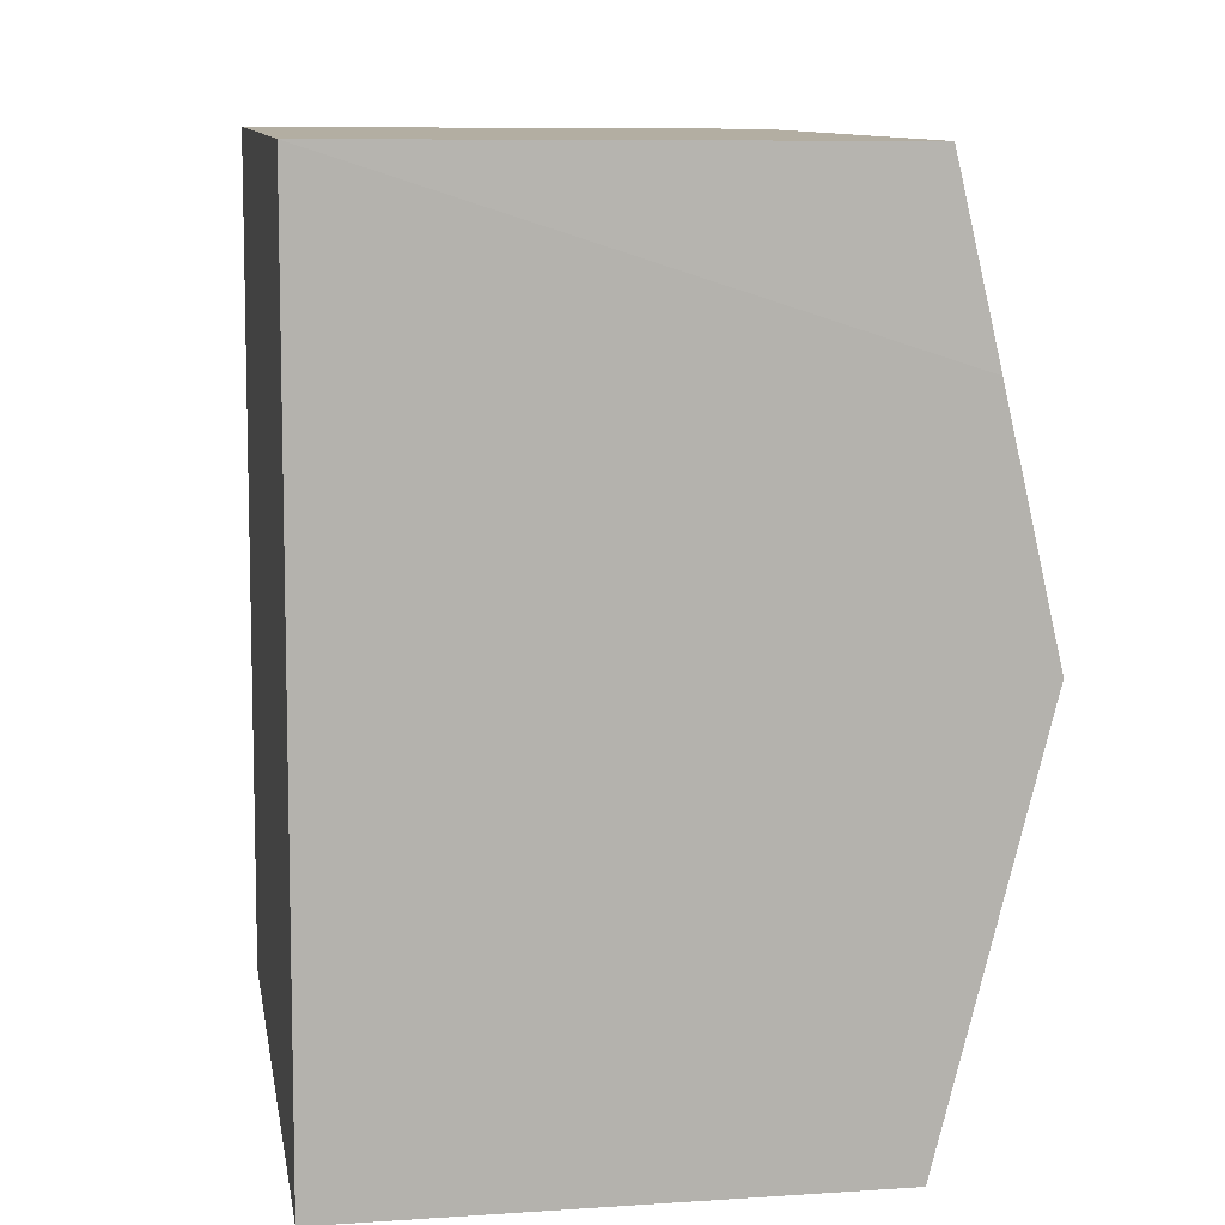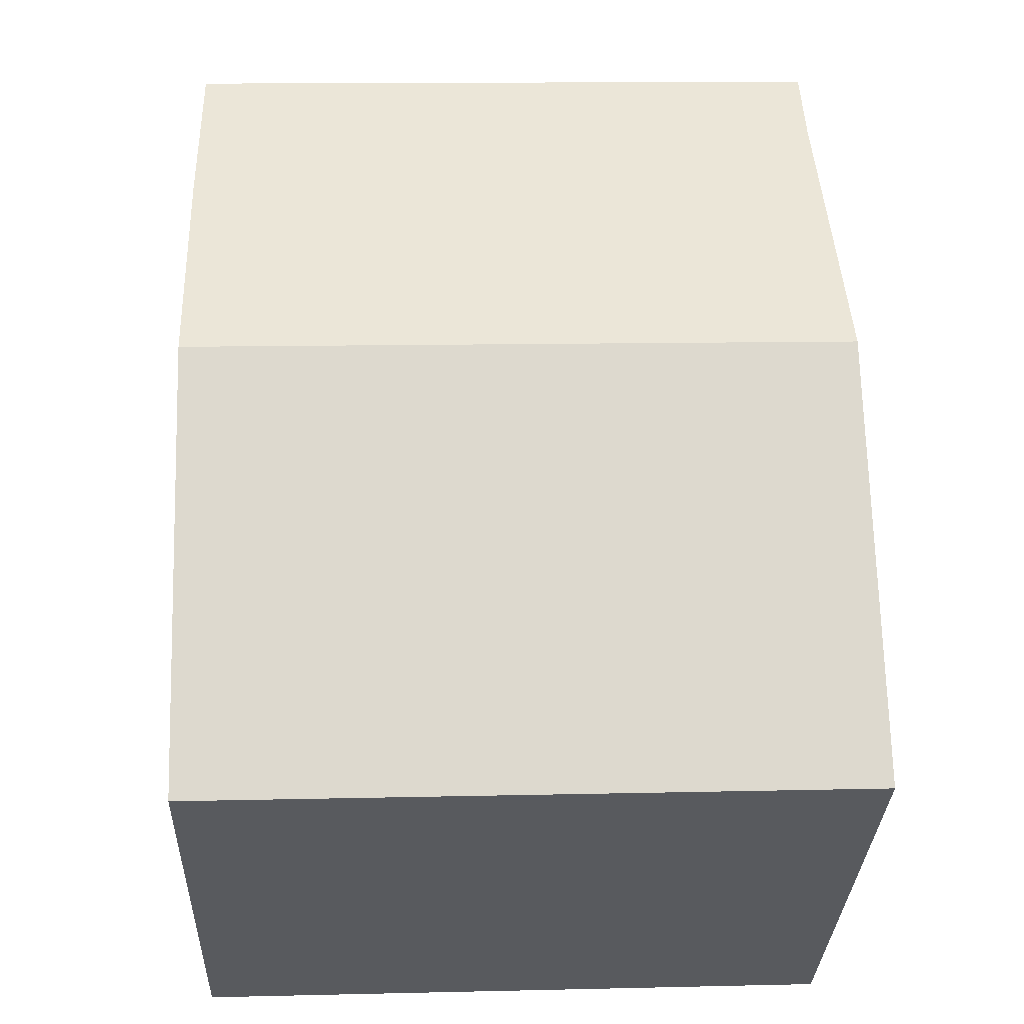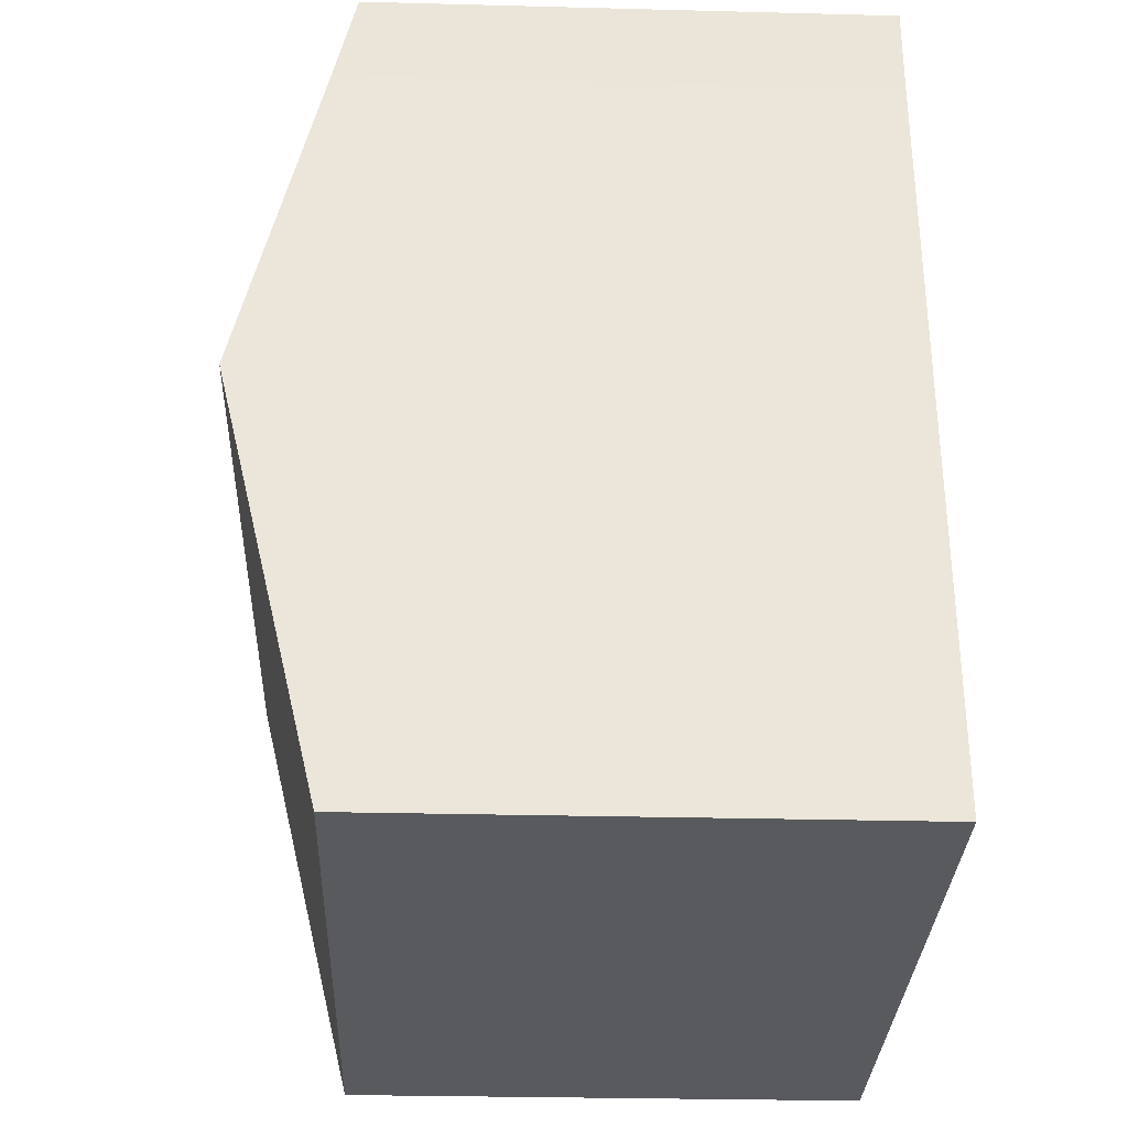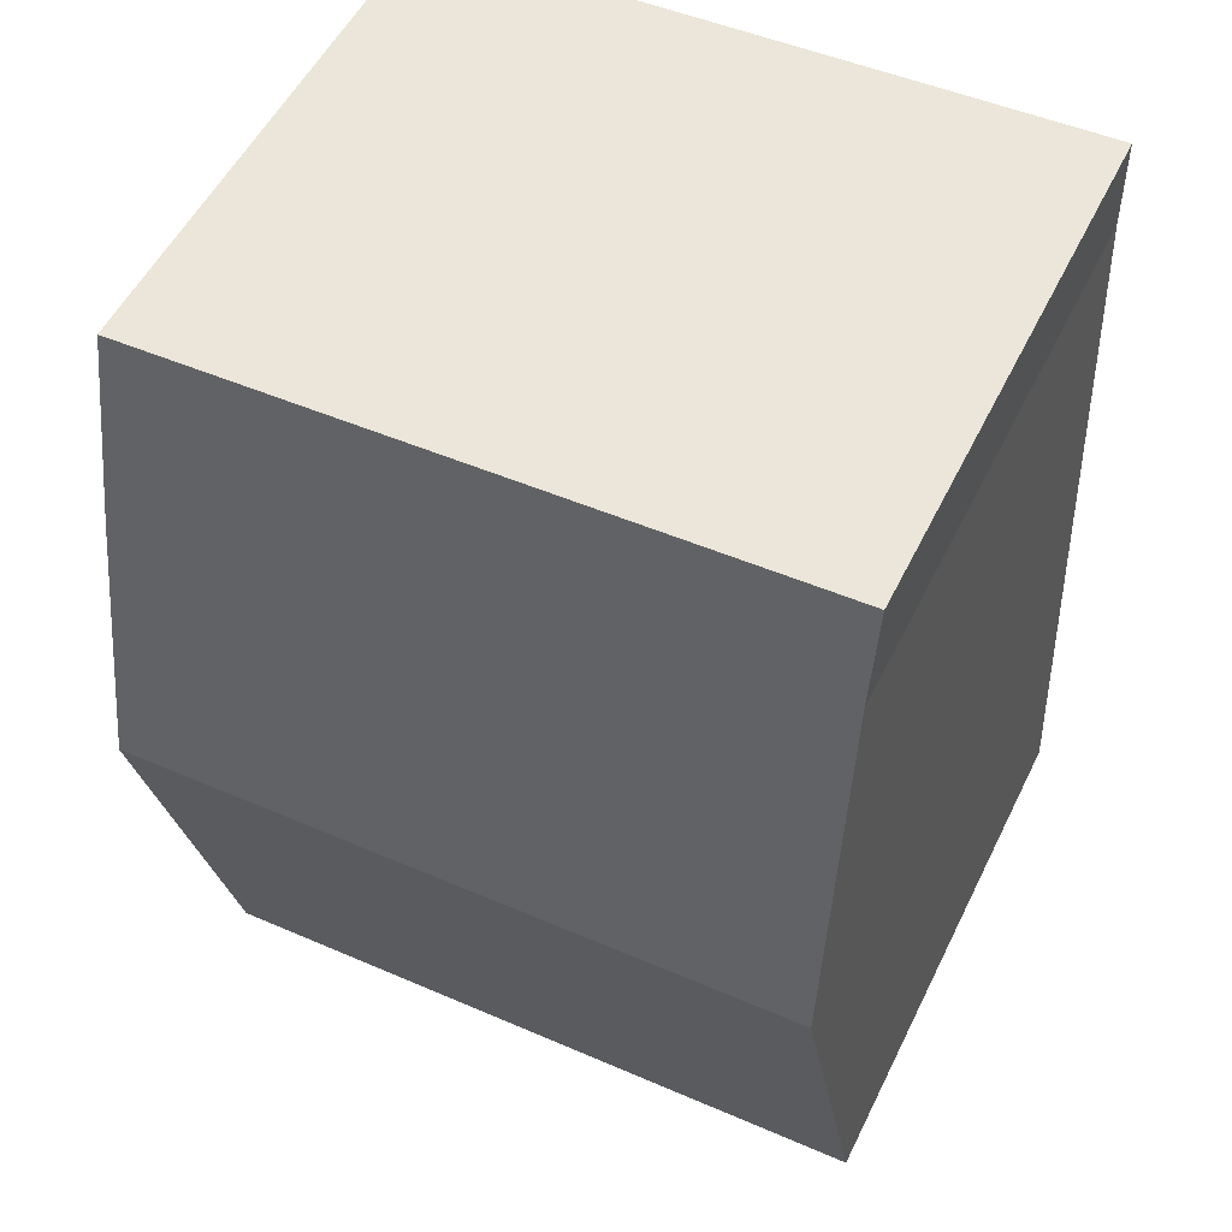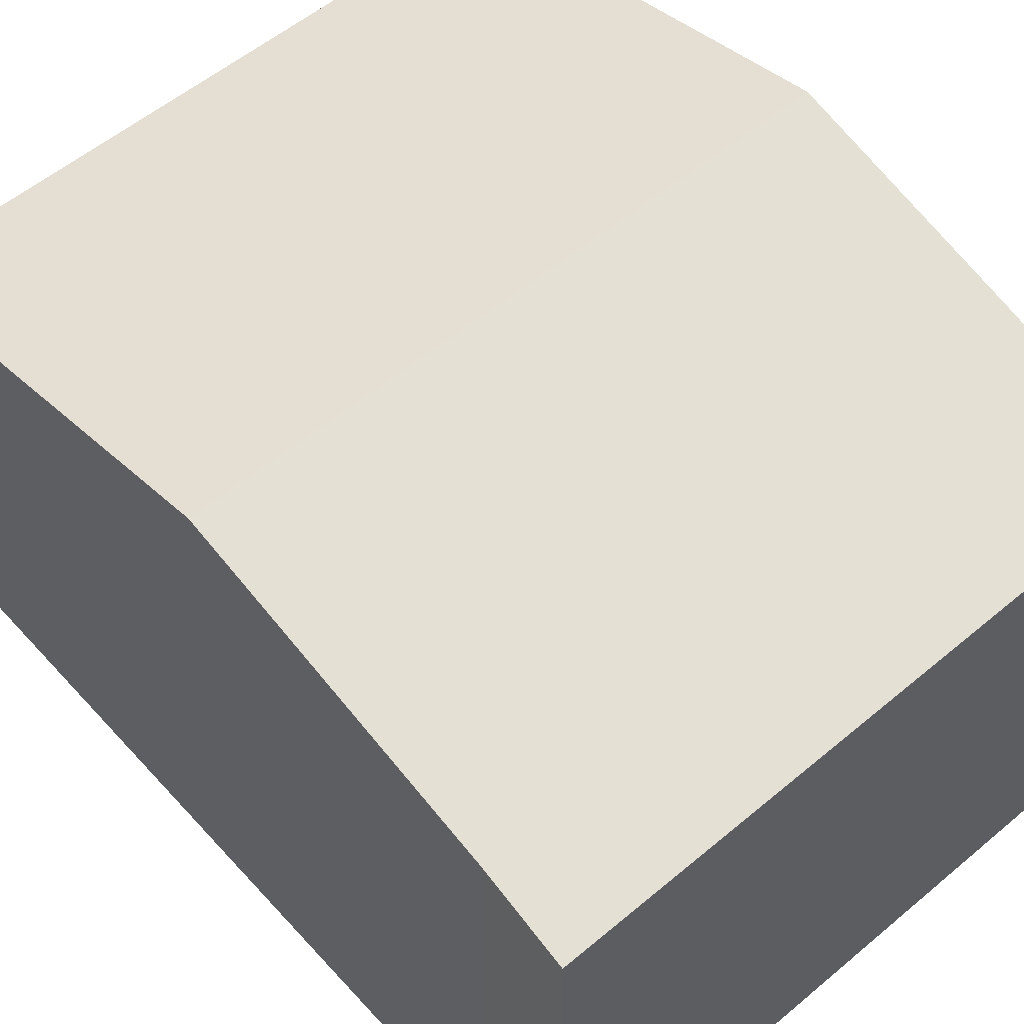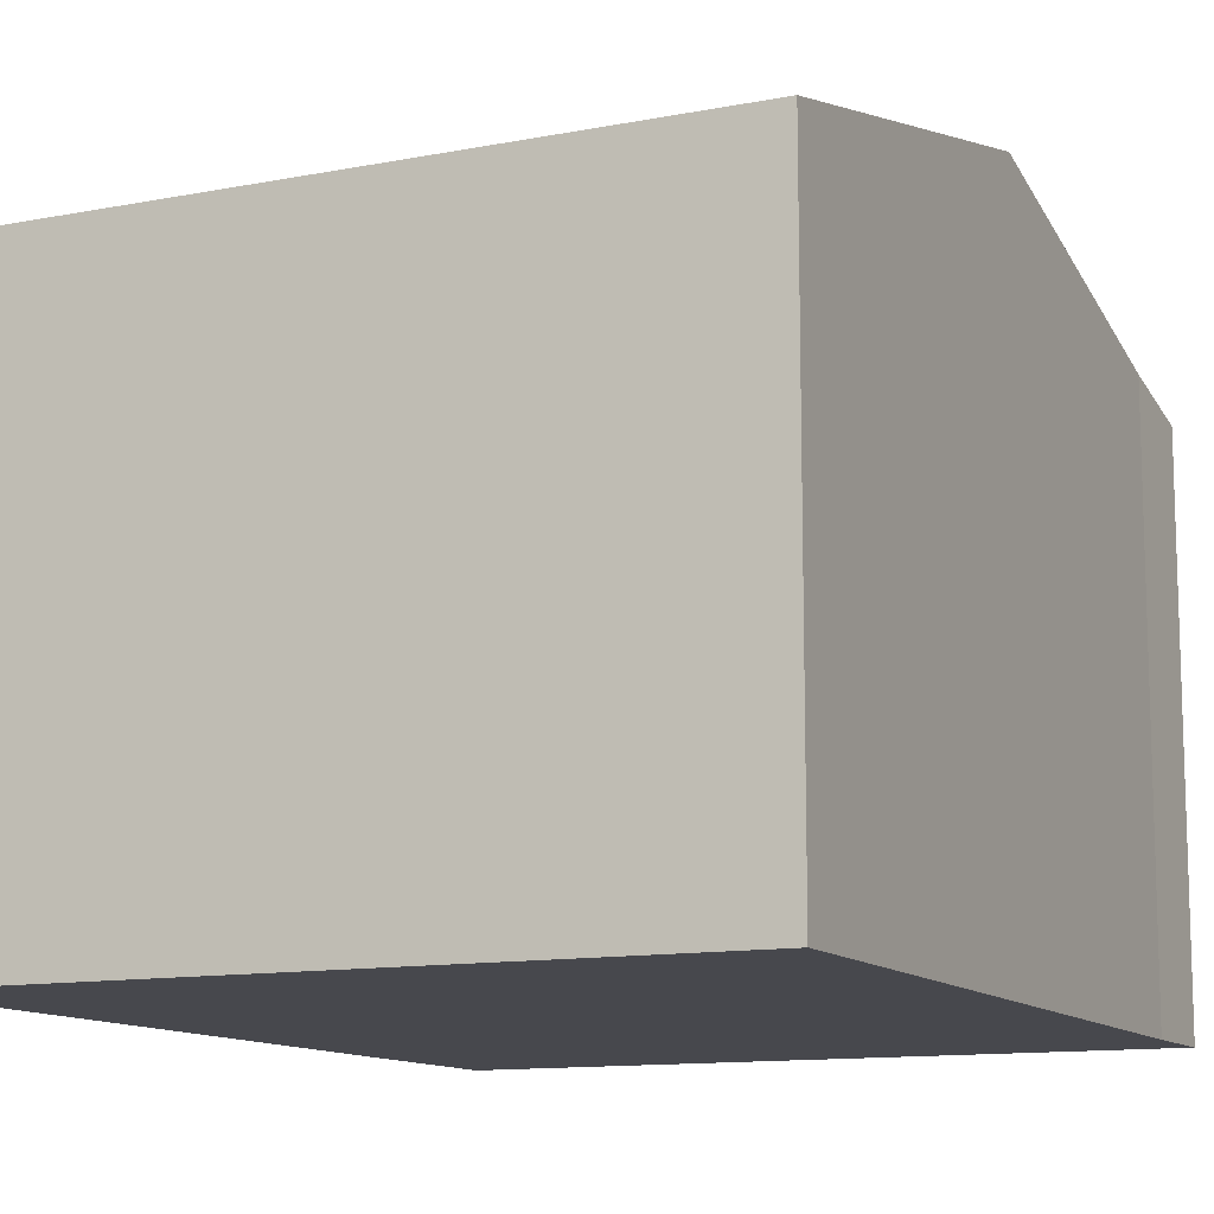
<metadata>
{"format":"obj","ext":"obj","renderer":"f3d","projection":"perspective","resolution":1024,"background":"white","views":[{"elev":8.7,"azim":80.1,"up":"+Z"},{"elev":-31.4,"azim":177.9,"up":"+Z"},{"elev":-29.0,"azim":-92.2,"up":"+Z"},{"elev":53.3,"azim":-154.2,"up":"+Z"},{"elev":56.3,"azim":-39.1,"up":"+Y"},{"elev":-11.9,"azim":-152.9,"up":"+Y"}]}
</metadata>
<code>
v  0.218 7.615 5.215
v  8.335 6.891 7.916
v  8.235 7.615 4.927
v  8.344 6.777 8.388
v  8.376 6.354 10.14
v  0.39 6.619 9.327
v  0.405 6.35 10.44
v  4.168 6.352 -0.15
v  8.061 6.352 -0.29
v  0 6.352 3.889e-16
v  8.061 1.776e-17 -0.29
v  0 0 0
v  4.168 9.185e-18 -0.15
v  0.218 -3.193e-16 5.215
v  0.39 -5.711e-16 9.327
v  0.405 -6.392e-16 10.44
v  8.376 -6.207e-16 10.14
v  8.344 -5.136e-16 8.388
v  8.235 -3.017e-16 4.927
v  8.335 -4.847e-16 7.916
g defaultobject
f 1 2 3
f 2 1 4
f 4 1 5
f 5 1 6
f 5 6 7
f 8 3 9
f 3 8 1
f 1 8 10
f 11 8 9
f 8 11 10
f 10 11 12
f 12 11 13
f 12 1 10
f 1 12 6
f 6 12 14
f 6 14 15
f 15 7 6
f 7 15 16
f 7 17 5
f 17 7 16
f 17 4 5
f 4 17 2
f 2 17 3
f 3 17 9
f 9 17 11
f 11 17 18
f 11 18 19
f 19 18 20
f 15 17 16
f 17 15 14
f 17 14 18
f 18 14 12
f 18 12 20
f 20 12 19
f 19 12 11
f 11 12 13

</code>
